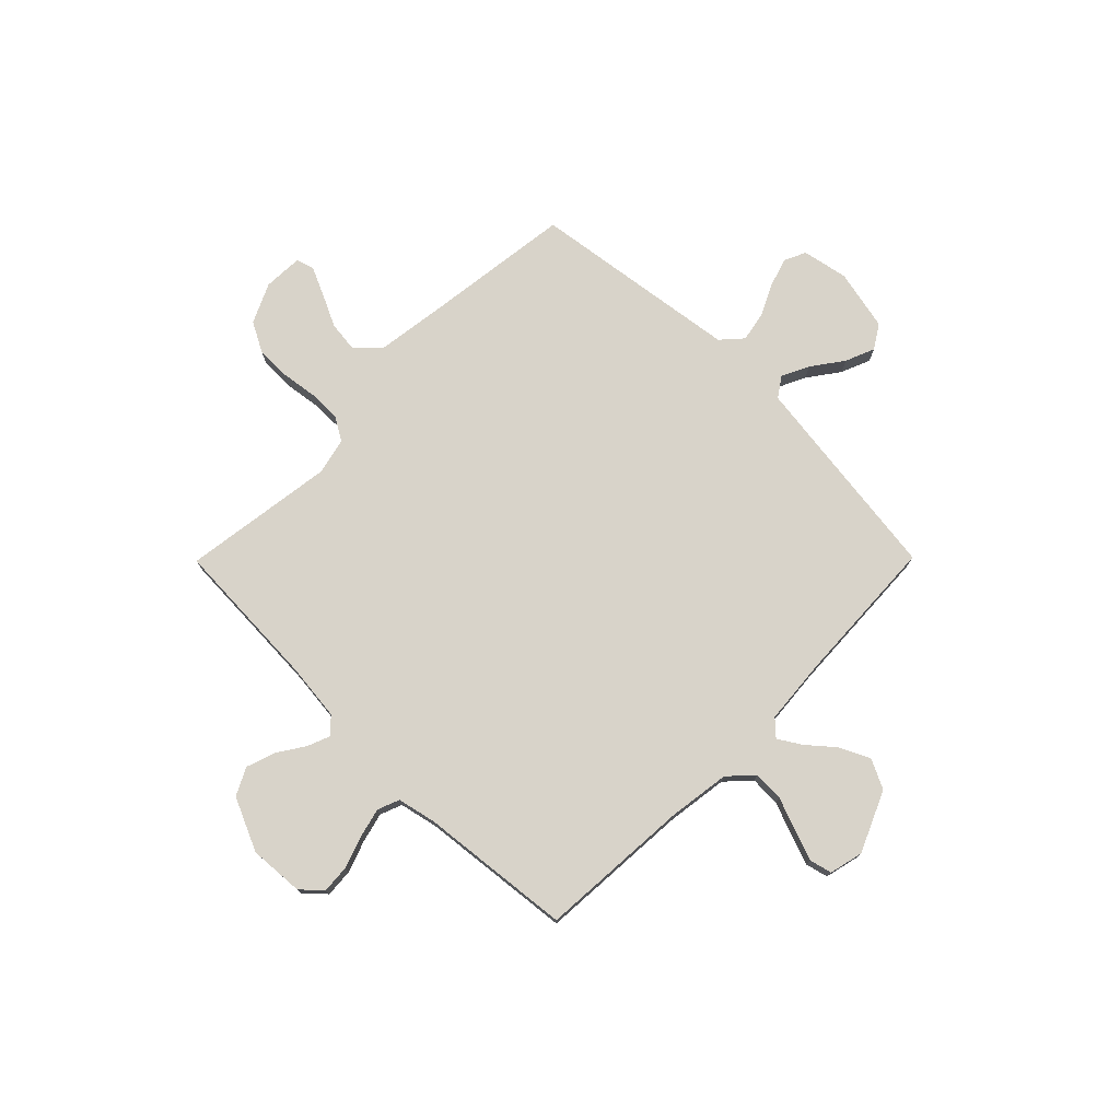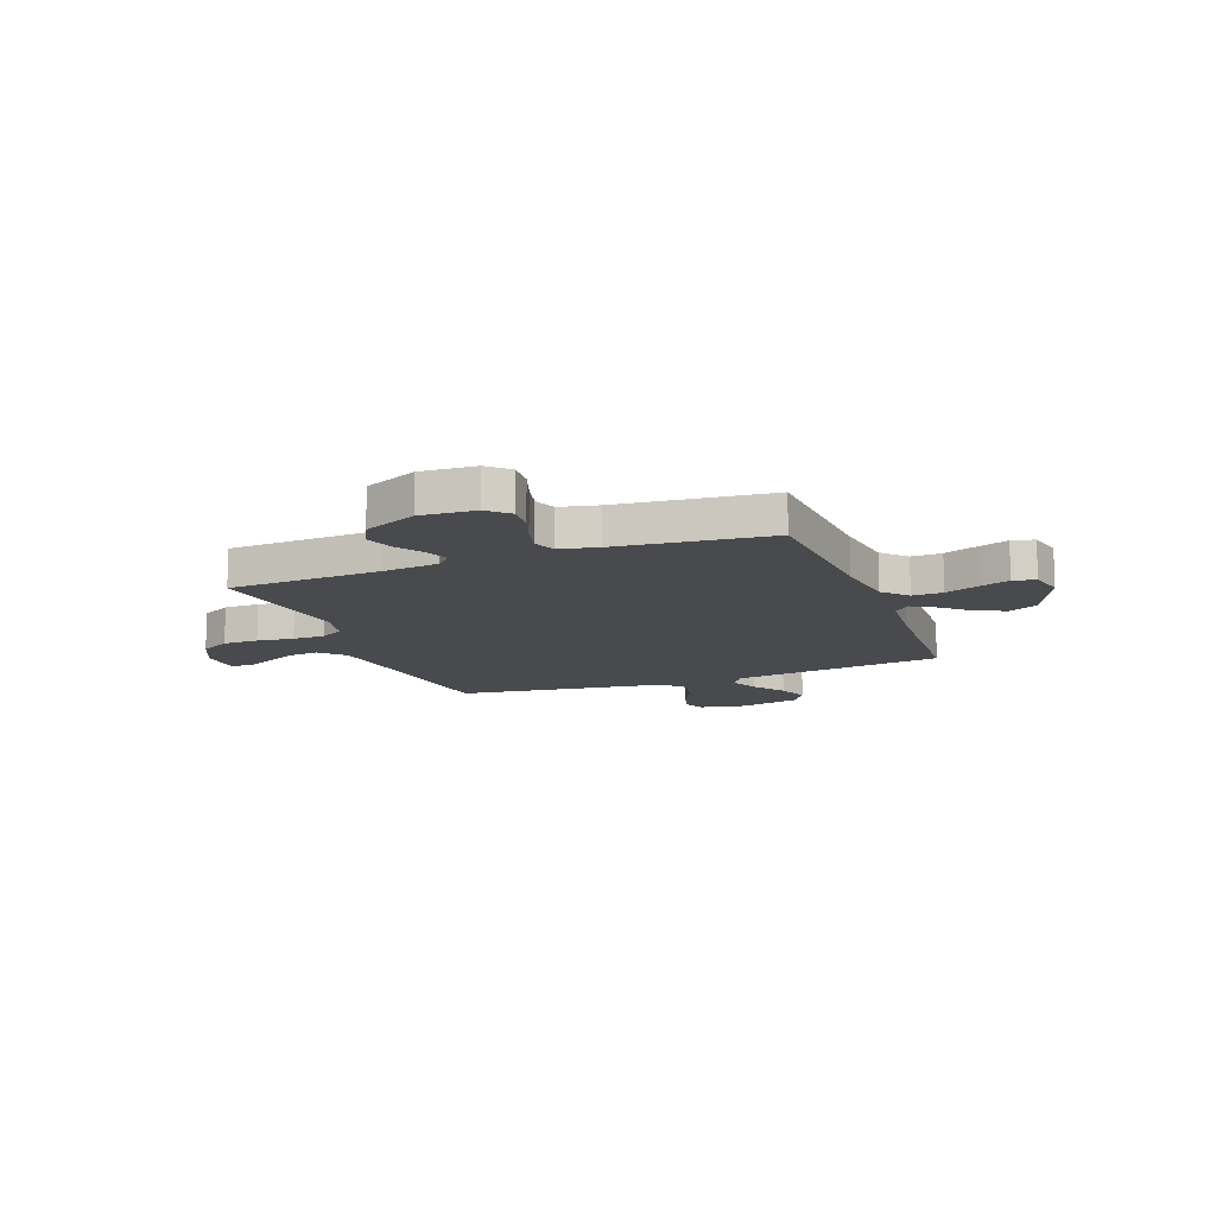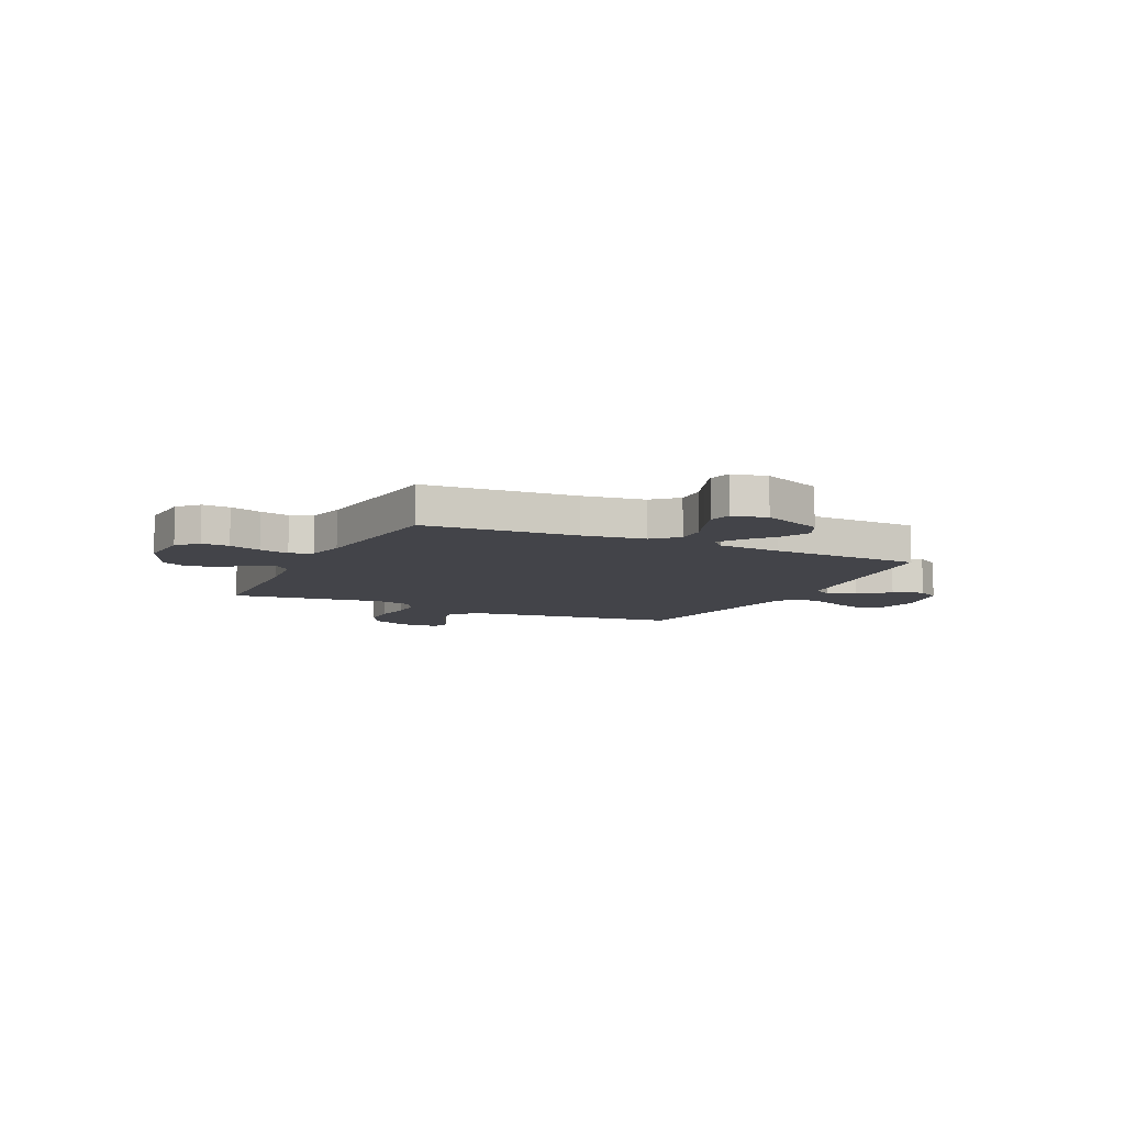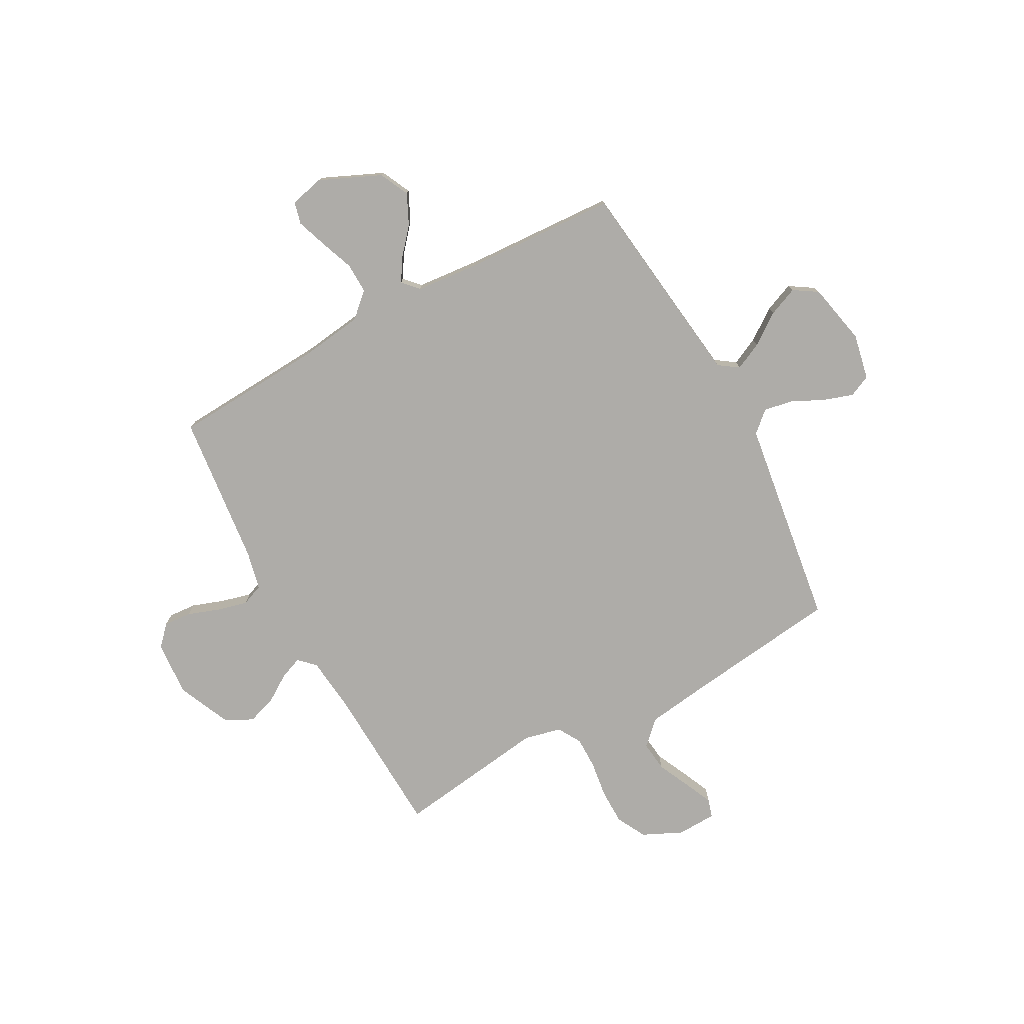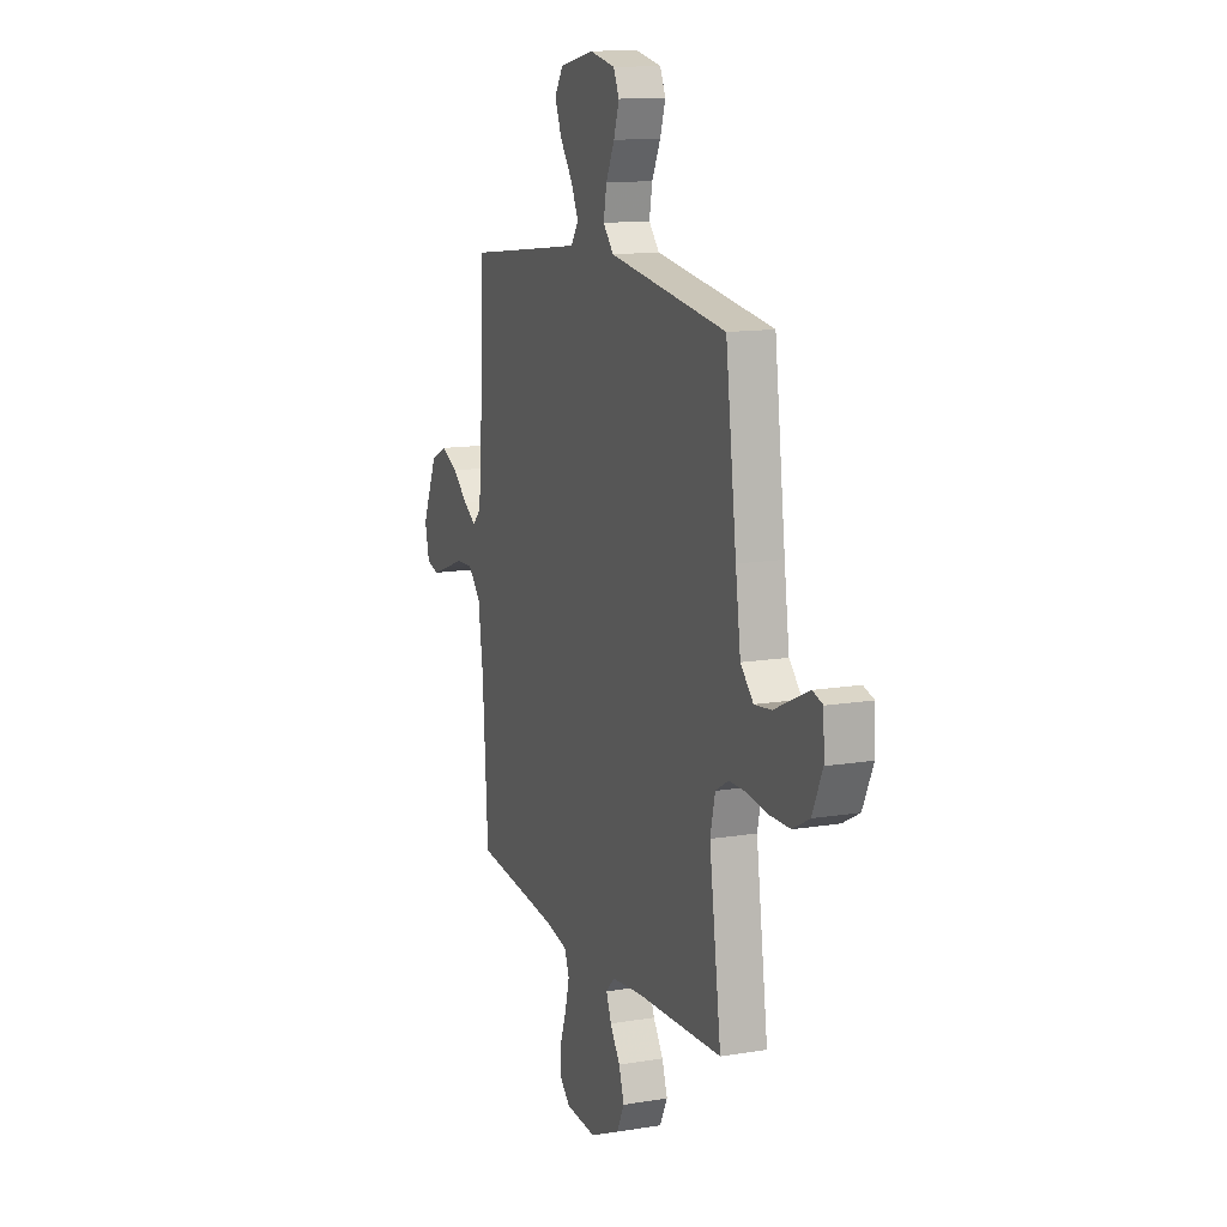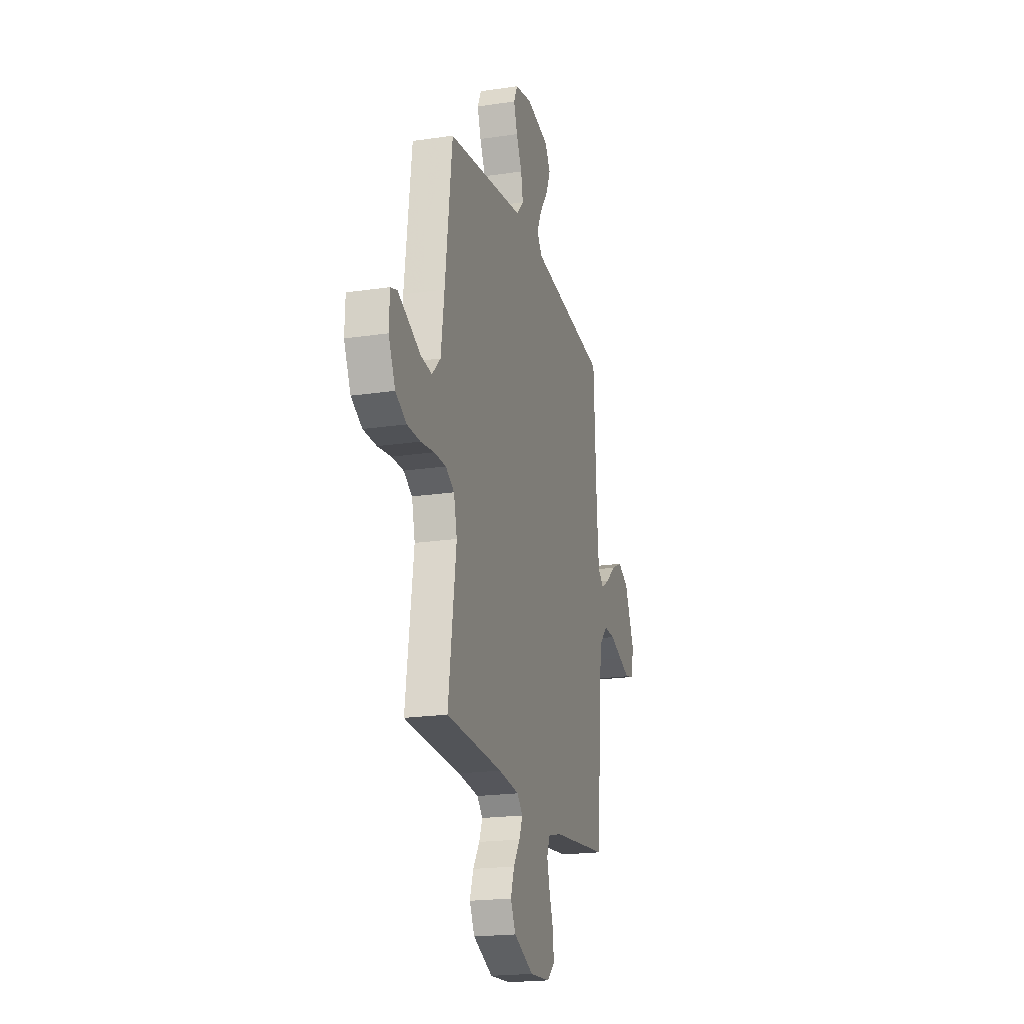
<metadata>
{"format":"obj","ext":"obj","renderer":"f3d","projection":"perspective","resolution":1024,"background":"white","views":[{"elev":75.9,"azim":-135.3,"up":"+Y"},{"elev":-13.1,"azim":-159.2,"up":"+Y"},{"elev":-8.4,"azim":-115.5,"up":"+Y"},{"elev":-76.8,"azim":-61.6,"up":"+Y"},{"elev":13.1,"azim":69.1,"up":"+Z"},{"elev":-20.2,"azim":105.3,"up":"+Z"}]}
</metadata>
<code>
v 0.5 0.07 -0.5
v 0.2 0.07 -0.514
v 0.09 0.07 -0.526
v 0.06 0.07 -0.557
v 0.078 0.07 -0.602
v 0.113 0.07 -0.655
v 0.132 0.07 -0.712
v 0.105 0.07 -0.766
v 0 0.07 -0.813
v -0.108 0.07 -0.806
v -0.148 0.07 -0.769
v -0.144 0.07 -0.714
v -0.122 0.07 -0.651
v -0.107 0.07 -0.592
v -0.124 0.07 -0.549
v -0.2 0.07 -0.532
v -0.5 0.07 -0.5
v -0.519 0.07 -0.2
v -0.536 0.07 -0.077
v -0.58 0.07 -0.03
v -0.64 0.07 -0.032
v -0.706 0.07 -0.057
v -0.765 0.07 -0.078
v -0.809 0.07 -0.067
v -0.825 0.07 0
v -0.772 0.07 0.12
v -0.714 0.07 0.148
v -0.655 0.07 0.12
v -0.601 0.07 0.074
v -0.557 0.07 0.047
v -0.526 0.07 0.076
v -0.515 0.07 0.2
v -0.5 0.07 0.5
v -0.2 0.07 0.538
v -0.084 0.07 0.553
v -0.057 0.07 0.592
v -0.083 0.07 0.646
v -0.127 0.07 0.707
v -0.151 0.07 0.765
v -0.121 0.07 0.812
v 0 0.07 0.838
v 0.09 0.07 0.82
v 0.11 0.07 0.777
v 0.091 0.07 0.719
v 0.061 0.07 0.657
v 0.05 0.07 0.599
v 0.087 0.07 0.558
v 0.2 0.07 0.542
v 0.5 0.07 0.5
v 0.538 0.07 0.2
v 0.556 0.07 0.071
v 0.601 0.07 0.025
v 0.661 0.07 0.032
v 0.726 0.07 0.063
v 0.781 0.07 0.088
v 0.817 0.07 0.077
v 0.82 0.07 0
v 0.784 0.07 -0.078
v 0.726 0.07 -0.109
v 0.656 0.07 -0.11
v 0.584 0.07 -0.1
v 0.521 0.07 -0.1
v 0.475 0.07 -0.127
v 0.458 0.07 -0.2
v 0.5 0 -0.5
v 0.2 0 -0.514
v 0.09 0 -0.526
v 0.06 0 -0.557
v 0.078 0 -0.602
v 0.113 0 -0.655
v 0.132 0 -0.712
v 0.105 0 -0.766
v 0 0 -0.813
v -0.108 0 -0.806
v -0.148 0 -0.769
v -0.144 0 -0.714
v -0.122 0 -0.651
v -0.107 0 -0.592
v -0.124 0 -0.549
v -0.2 0 -0.532
v -0.5 0 -0.5
v -0.519 0 -0.2
v -0.536 0 -0.077
v -0.58 0 -0.03
v -0.64 0 -0.032
v -0.706 0 -0.057
v -0.765 0 -0.078
v -0.809 0 -0.067
v -0.825 0 0
v -0.772 0 0.12
v -0.714 0 0.148
v -0.655 0 0.12
v -0.601 0 0.074
v -0.557 0 0.047
v -0.526 0 0.076
v -0.515 0 0.2
v -0.5 0 0.5
v -0.2 0 0.538
v -0.084 0 0.553
v -0.057 0 0.592
v -0.083 0 0.646
v -0.127 0 0.707
v -0.151 0 0.765
v -0.121 0 0.812
v 0 0 0.838
v 0.09 0 0.82
v 0.11 0 0.777
v 0.091 0 0.719
v 0.061 0 0.657
v 0.05 0 0.599
v 0.087 0 0.558
v 0.2 0 0.542
v 0.5 0 0.5
v 0.538 0 0.2
v 0.556 0 0.071
v 0.601 0 0.025
v 0.661 0 0.032
v 0.726 0 0.063
v 0.781 0 0.088
v 0.817 0 0.077
v 0.82 0 0
v 0.784 0 -0.078
v 0.726 0 -0.109
v 0.656 0 -0.11
v 0.584 0 -0.1
v 0.521 0 -0.1
v 0.475 0 -0.127
v 0.458 0 -0.2
f 58 59 60 61
f 58 61 62
f 57 58 62
f 56 57 62
f 53 54 55 56
f 53 56 62 63
f 48 49 50
f 47 48 50 51
f 42 43 44 45
f 42 45 46
f 41 42 46
f 40 41 46
f 37 38 39 40
f 36 37 40 46
f 35 36 46 47
f 32 33 34
f 31 32 34 35
f 26 27 28 29
f 26 29 30
f 25 26 30
f 24 25 30
f 21 22 23 24
f 21 24 30
f 20 21 30 31
f 16 17 18
f 15 16 18 19
f 10 11 12 13
f 10 13 14
f 9 10 14
f 8 9 14 15
f 5 6 7 8
f 4 5 8 15
f 64 1 2
f 63 64 2 3
f 52 53 63
f 51 52 63 3
f 19 20 31 35
f 19 35 47 51
f 15 19 51
f 3 4 15 51
f 125 124 123 122
f 126 125 122
f 126 122 121
f 126 121 120
f 120 119 118 117
f 127 126 120 117
f 114 113 112
f 115 114 112 111
f 109 108 107 106
f 110 109 106
f 110 106 105
f 110 105 104
f 104 103 102 101
f 110 104 101 100
f 111 110 100 99
f 98 97 96
f 99 98 96 95
f 93 92 91 90
f 94 93 90
f 94 90 89
f 94 89 88
f 88 87 86 85
f 94 88 85
f 95 94 85 84
f 82 81 80
f 83 82 80 79
f 77 76 75 74
f 78 77 74
f 78 74 73
f 79 78 73 72
f 72 71 70 69
f 79 72 69 68
f 66 65 128
f 67 66 128 127
f 127 117 116
f 67 127 116 115
f 99 95 84 83
f 115 111 99 83
f 115 83 79
f 115 79 68 67
f 1 65 66 2
f 2 66 67 3
f 3 67 68 4
f 4 68 69 5
f 5 69 70 6
f 6 70 71 7
f 7 71 72 8
f 8 72 73 9
f 9 73 74 10
f 10 74 75 11
f 11 75 76 12
f 12 76 77 13
f 13 77 78 14
f 14 78 79 15
f 15 79 80 16
f 16 80 81 17
f 17 81 82 18
f 18 82 83 19
f 19 83 84 20
f 20 84 85 21
f 21 85 86 22
f 22 86 87 23
f 23 87 88 24
f 24 88 89 25
f 25 89 90 26
f 26 90 91 27
f 27 91 92 28
f 28 92 93 29
f 29 93 94 30
f 30 94 95 31
f 31 95 96 32
f 32 96 97 33
f 33 97 98 34
f 34 98 99 35
f 35 99 100 36
f 36 100 101 37
f 37 101 102 38
f 38 102 103 39
f 39 103 104 40
f 40 104 105 41
f 41 105 106 42
f 42 106 107 43
f 43 107 108 44
f 44 108 109 45
f 45 109 110 46
f 46 110 111 47
f 47 111 112 48
f 48 112 113 49
f 49 113 114 50
f 50 114 115 51
f 51 115 116 52
f 52 116 117 53
f 53 117 118 54
f 54 118 119 55
f 55 119 120 56
f 56 120 121 57
f 57 121 122 58
f 58 122 123 59
f 59 123 124 60
f 60 124 125 61
f 61 125 126 62
f 62 126 127 63
f 63 127 128 64
f 64 128 65 1

</code>
